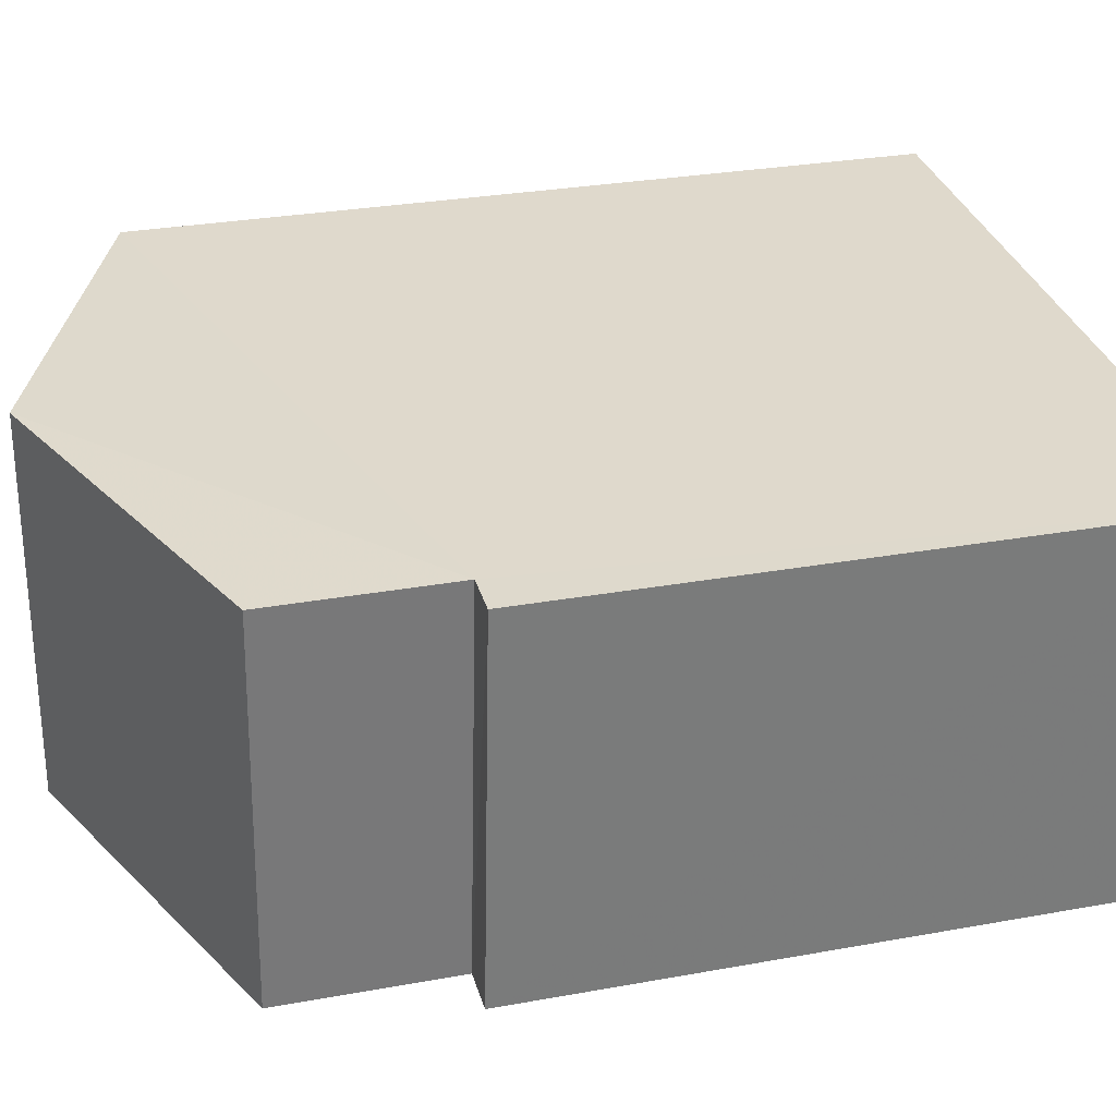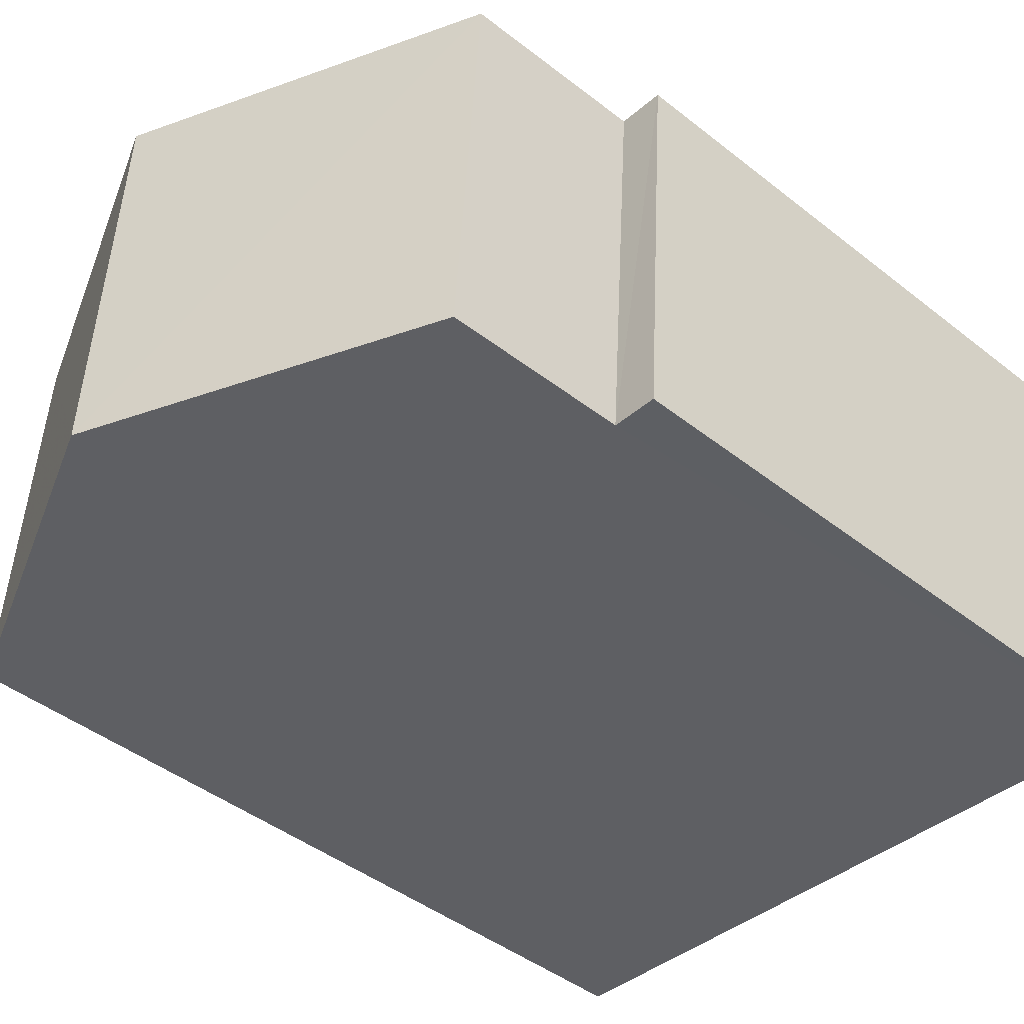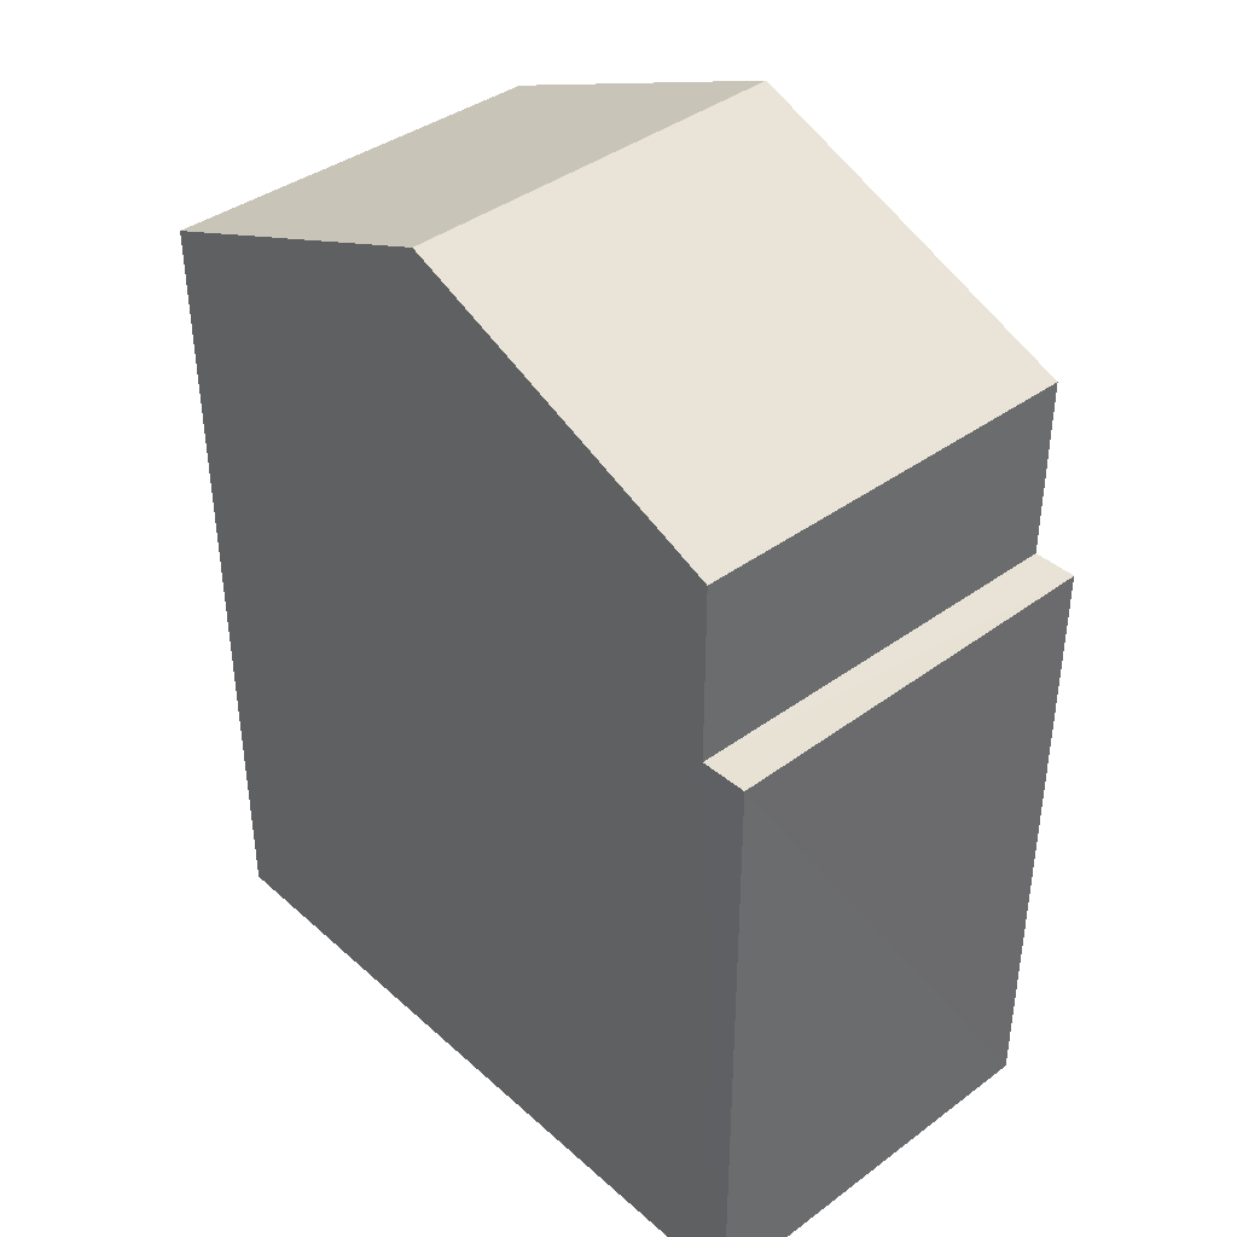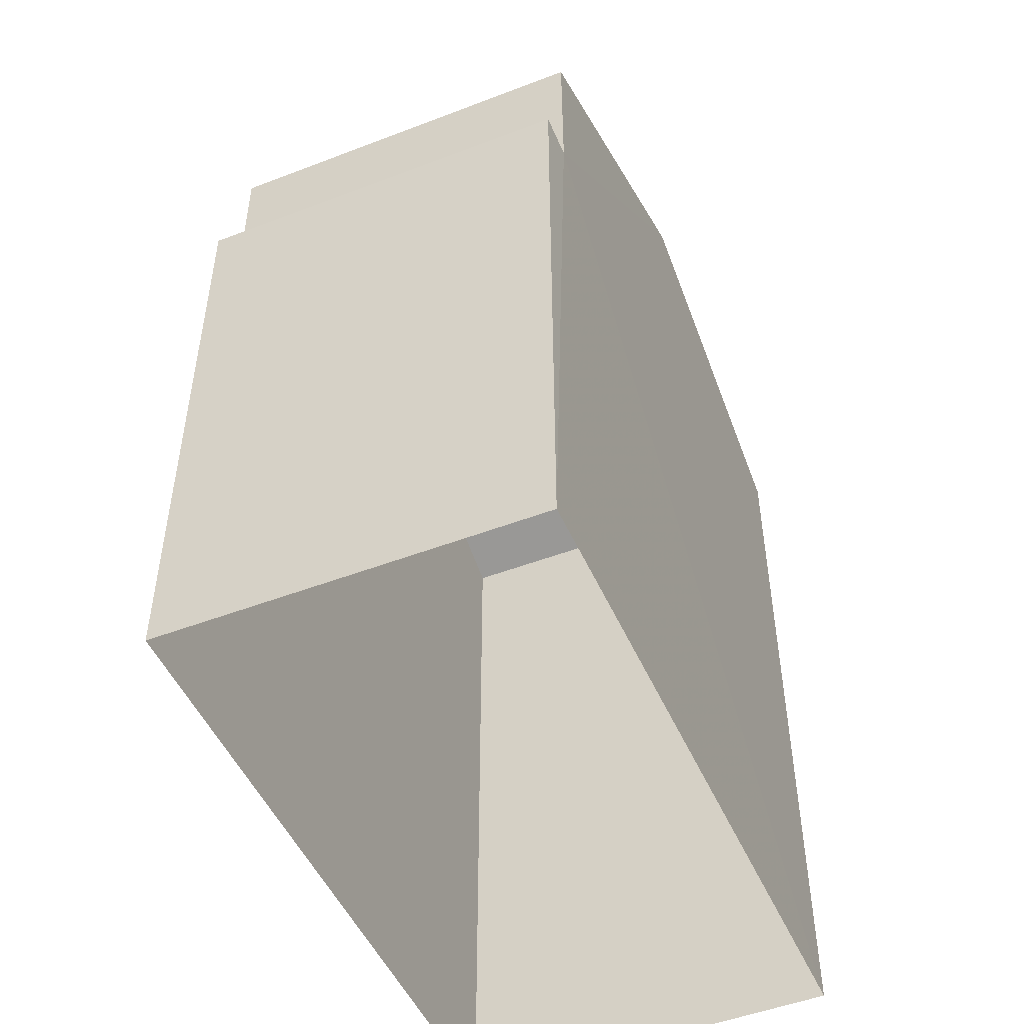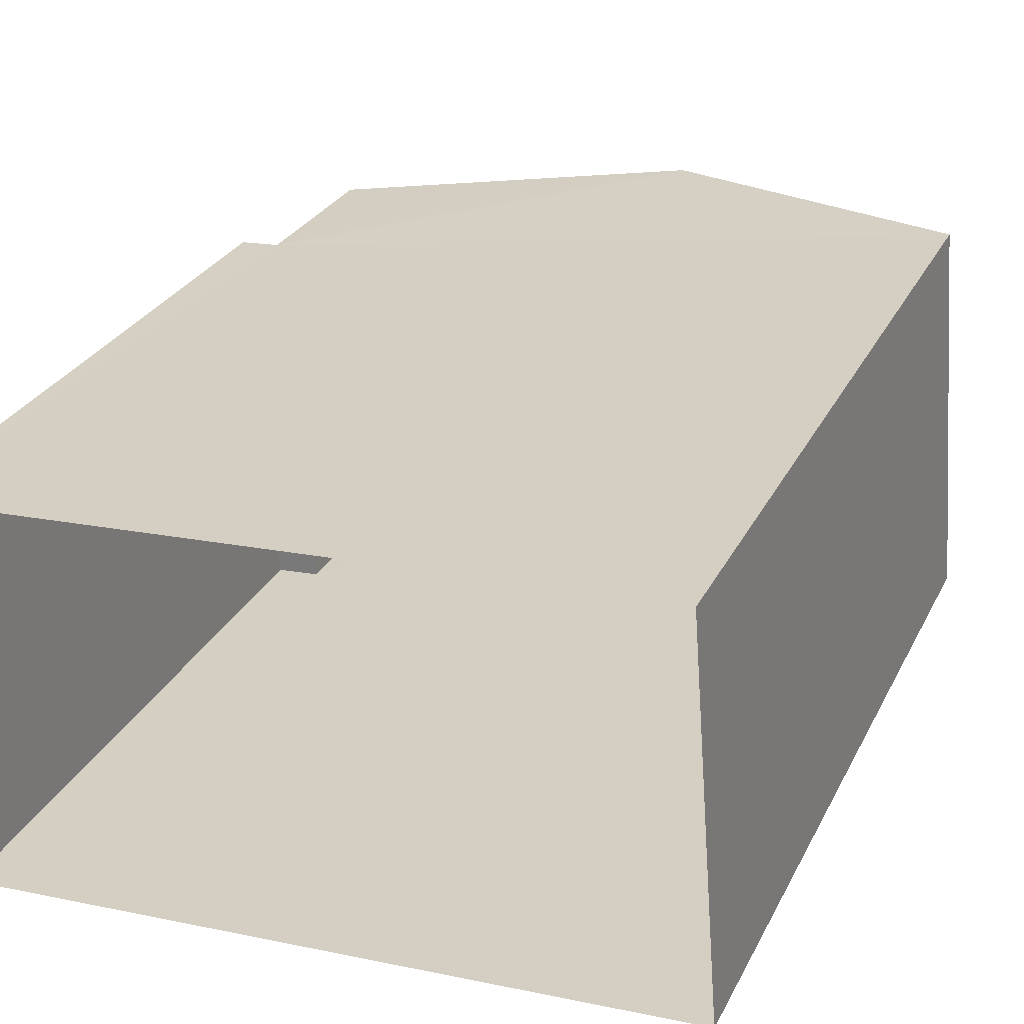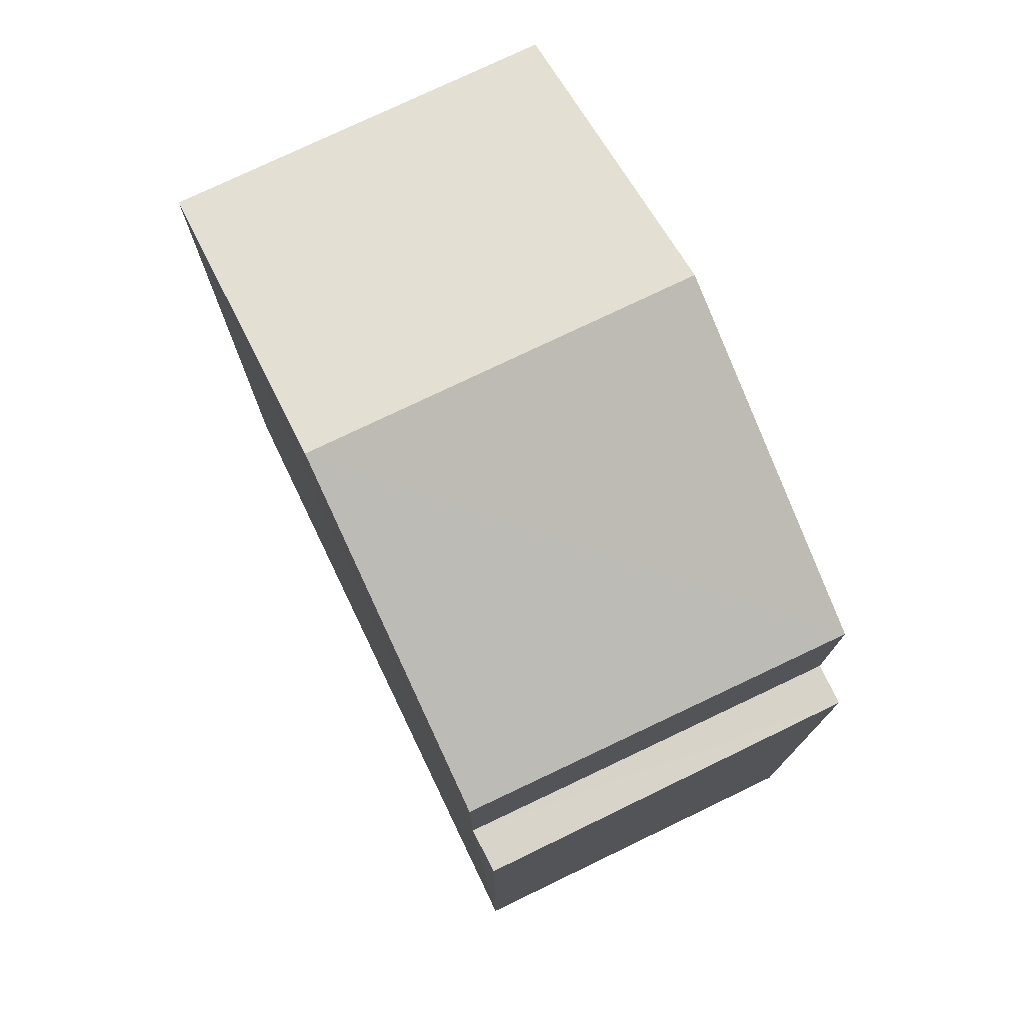
<metadata>
{"format":"obj","ext":"obj","renderer":"f3d","projection":"perspective","resolution":1024,"background":"white","views":[{"elev":28.3,"azim":74.5,"up":"+Y"},{"elev":-44.2,"azim":47.4,"up":"+Y"},{"elev":39.8,"azim":43.6,"up":"+Z"},{"elev":-49.5,"azim":109.2,"up":"+Z"},{"elev":28.0,"azim":-157.9,"up":"+Y"},{"elev":76.2,"azim":60.3,"up":"+Z"}]}
</metadata>
<code>
v -3.729e+05 -1.057e+05 21.99
v -3.729e+05 -1.057e+05 21.99
v -3.729e+05 -1.057e+05 21.99
v -3.729e+05 -1.057e+05 21.99
v -3.729e+05 -1.057e+05 28.91
v -3.729e+05 -1.057e+05 28.91
v -3.729e+05 -1.057e+05 28.91
v -3.729e+05 -1.057e+05 28.91
v -3.729e+05 -1.057e+05 30.86
v -3.729e+05 -1.057e+05 30.86
v -3.729e+05 -1.057e+05 32.36
v -3.729e+05 -1.057e+05 32.36
v -3.729e+05 -1.057e+05 30.86
v -3.729e+05 -1.057e+05 30.86
f 1 2 3
f 1 4 2
f 5 6 7
f 8 5 7
f 9 10 11
f 12 9 11
f 11 13 12
f 11 14 13
f 9 12 8
f 9 8 3
f 12 13 8
f 3 8 1
f 1 8 7
f 10 3 2
f 10 9 3
f 11 10 5
f 14 11 5
f 10 2 5
f 5 2 4
f 5 4 6
f 6 4 1
f 7 6 1
f 8 13 14
f 5 8 14

</code>
